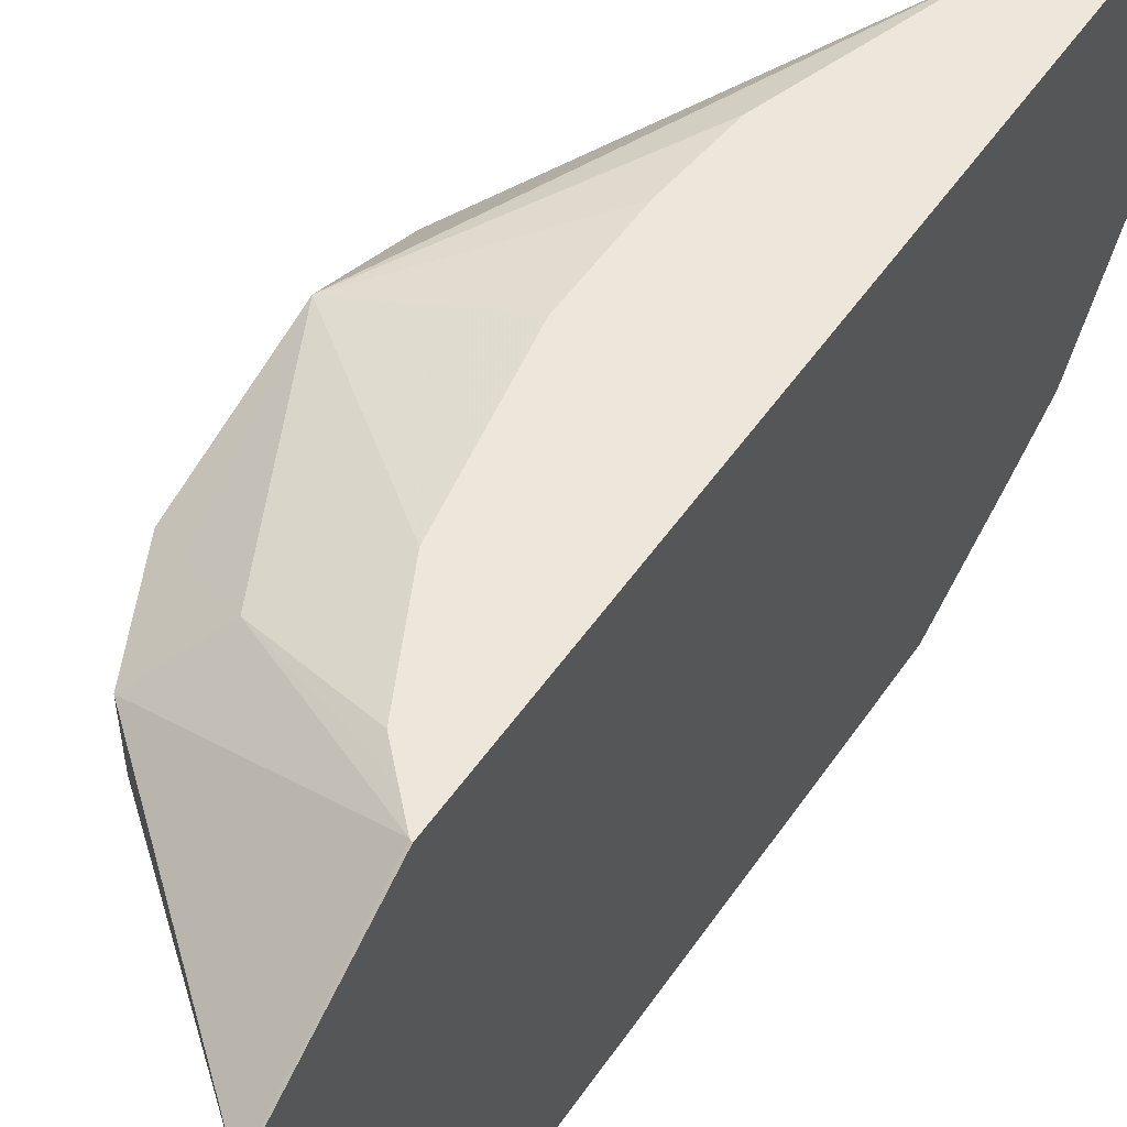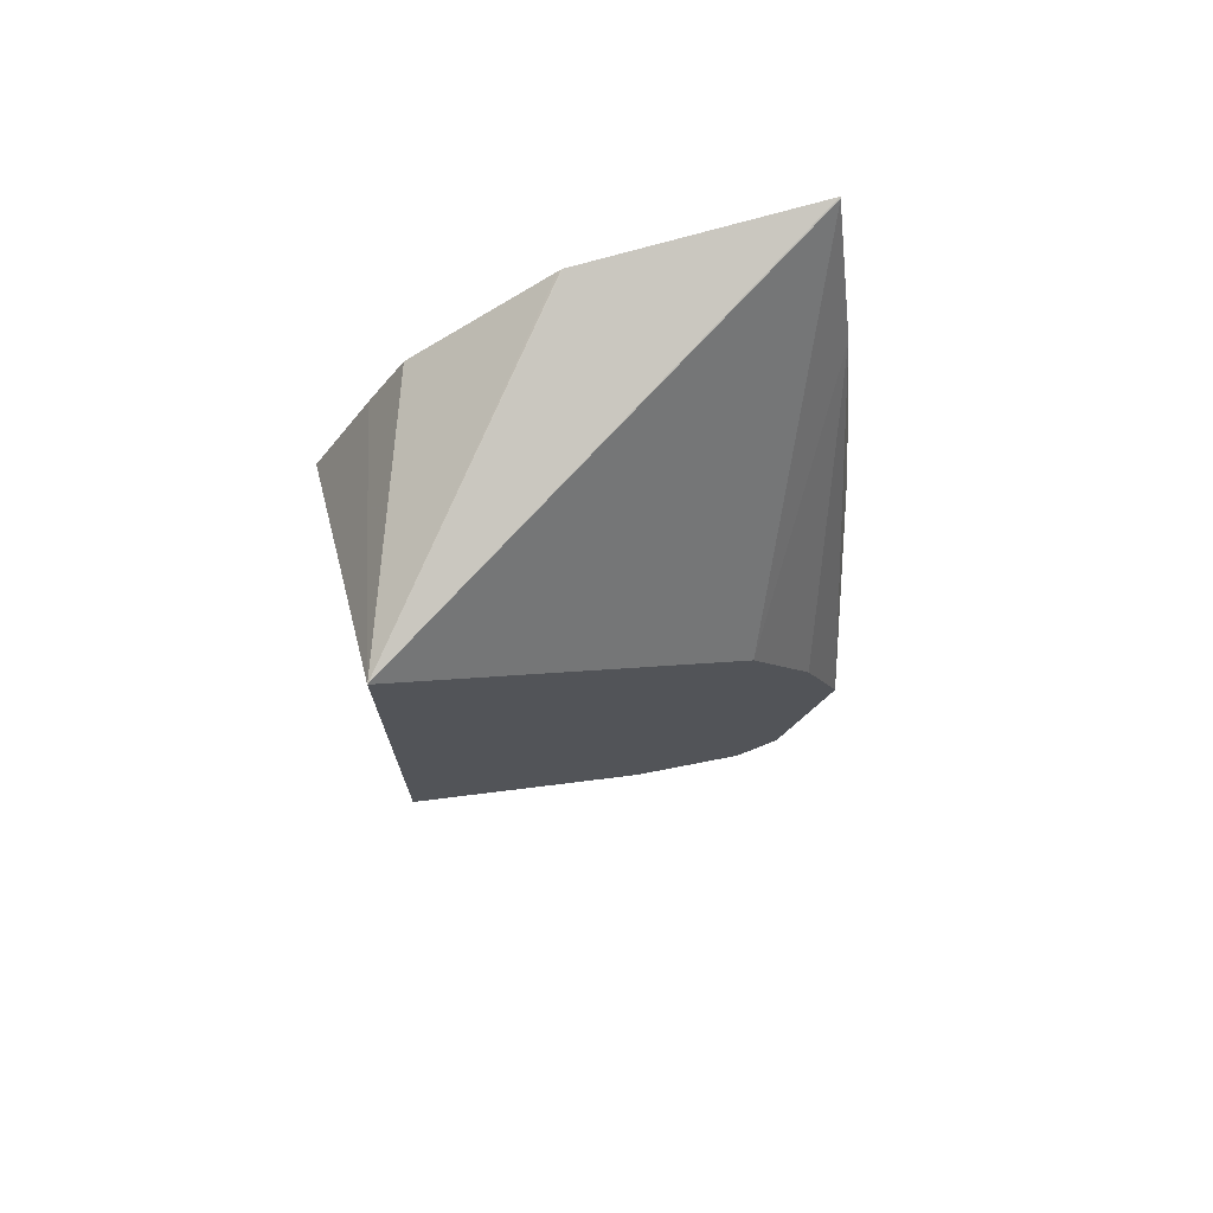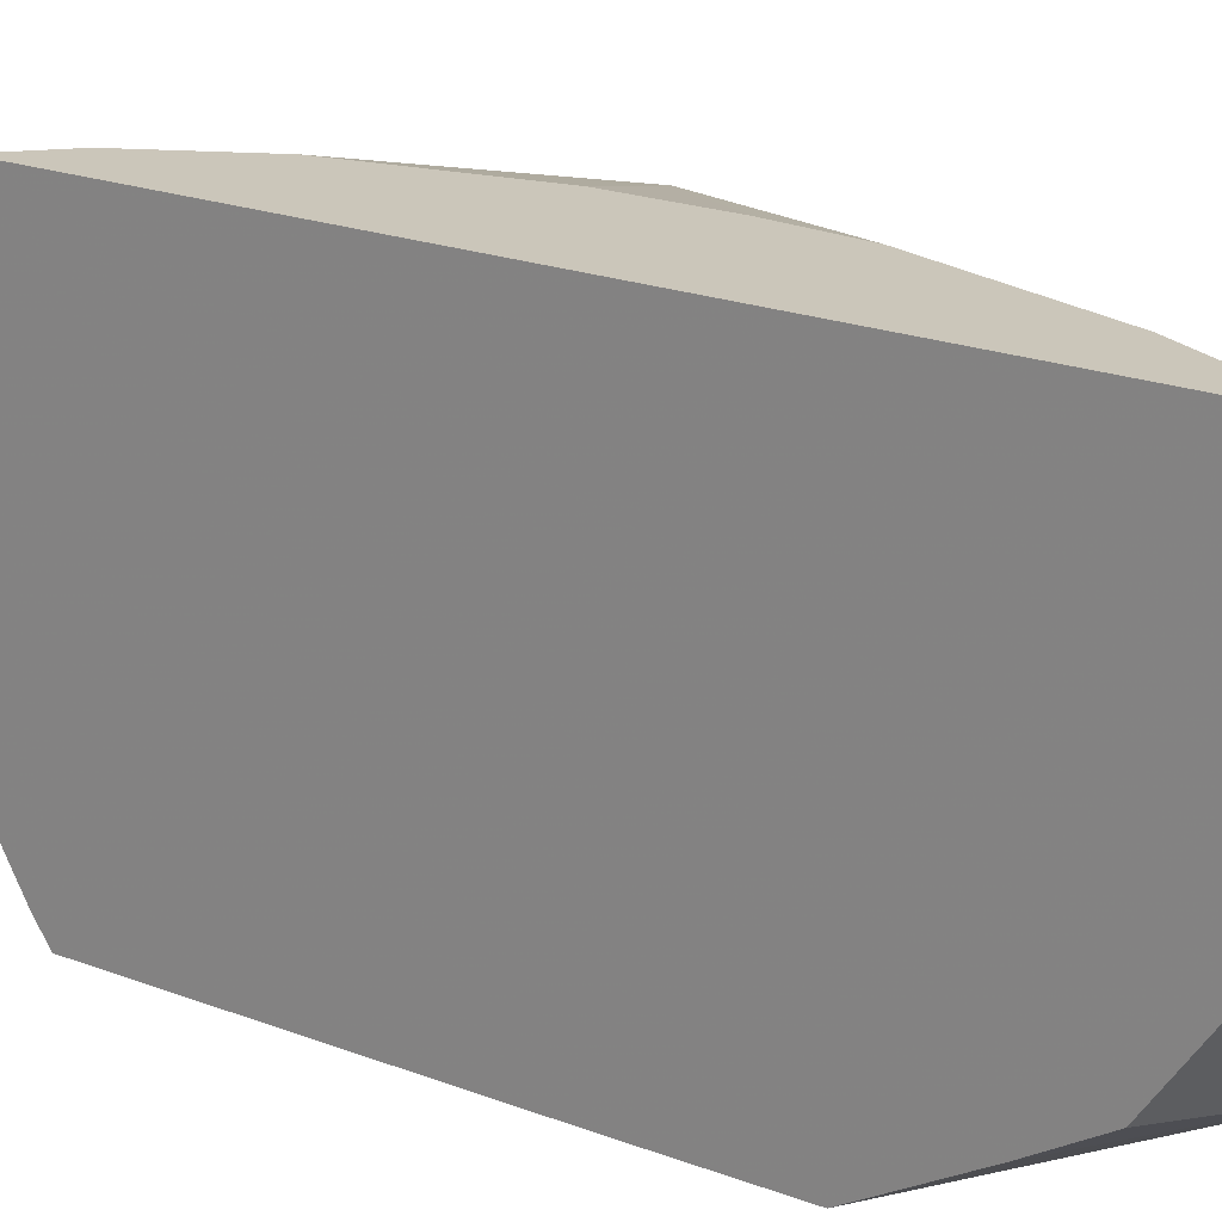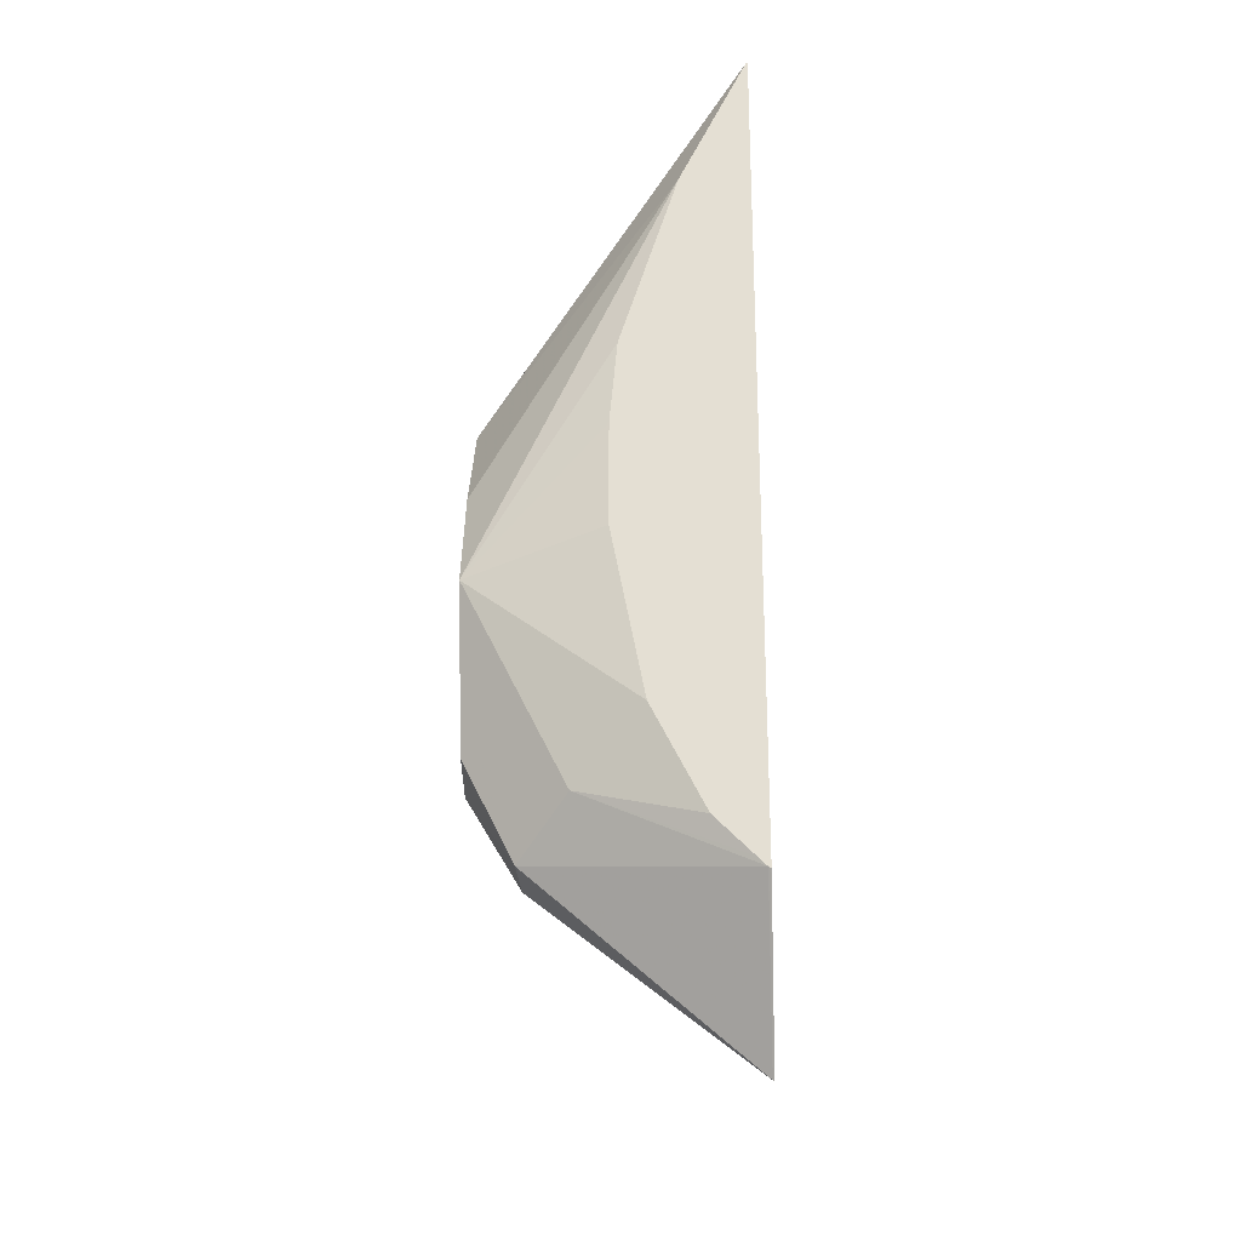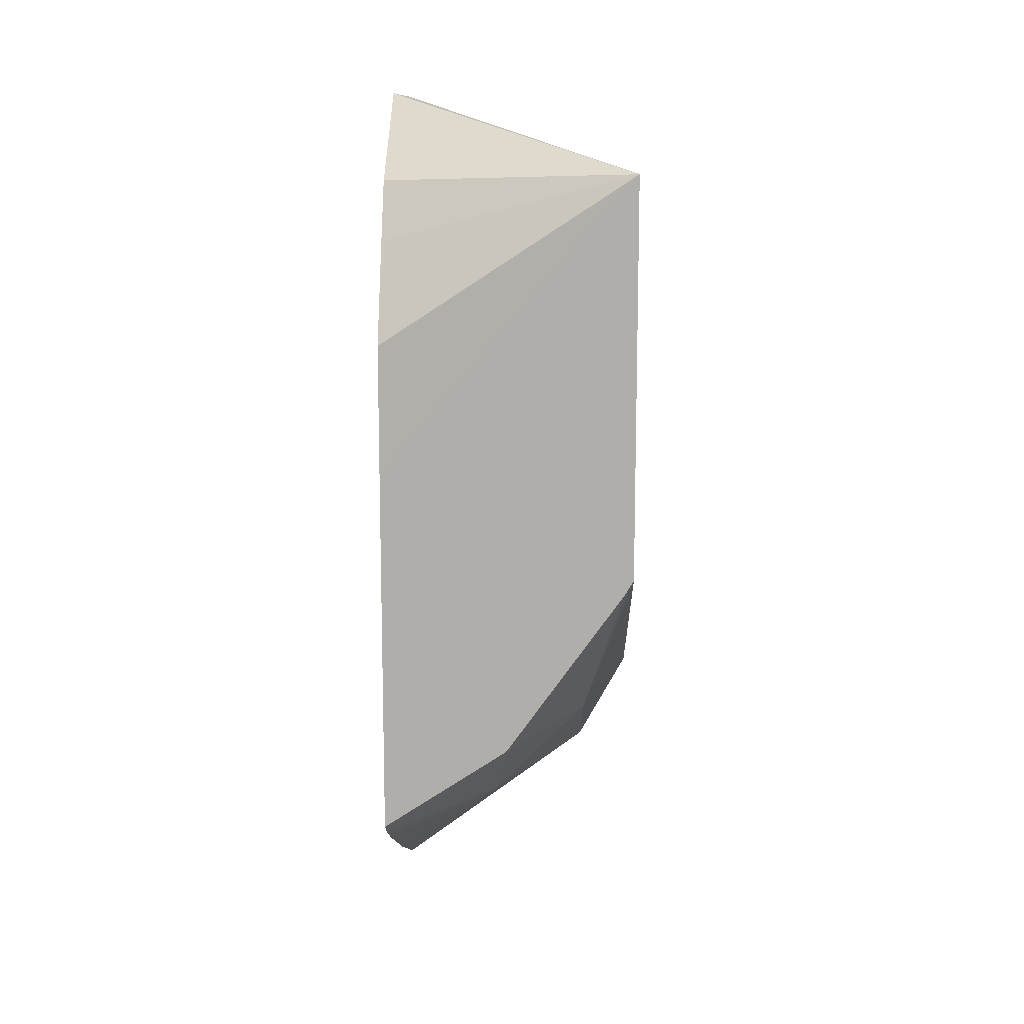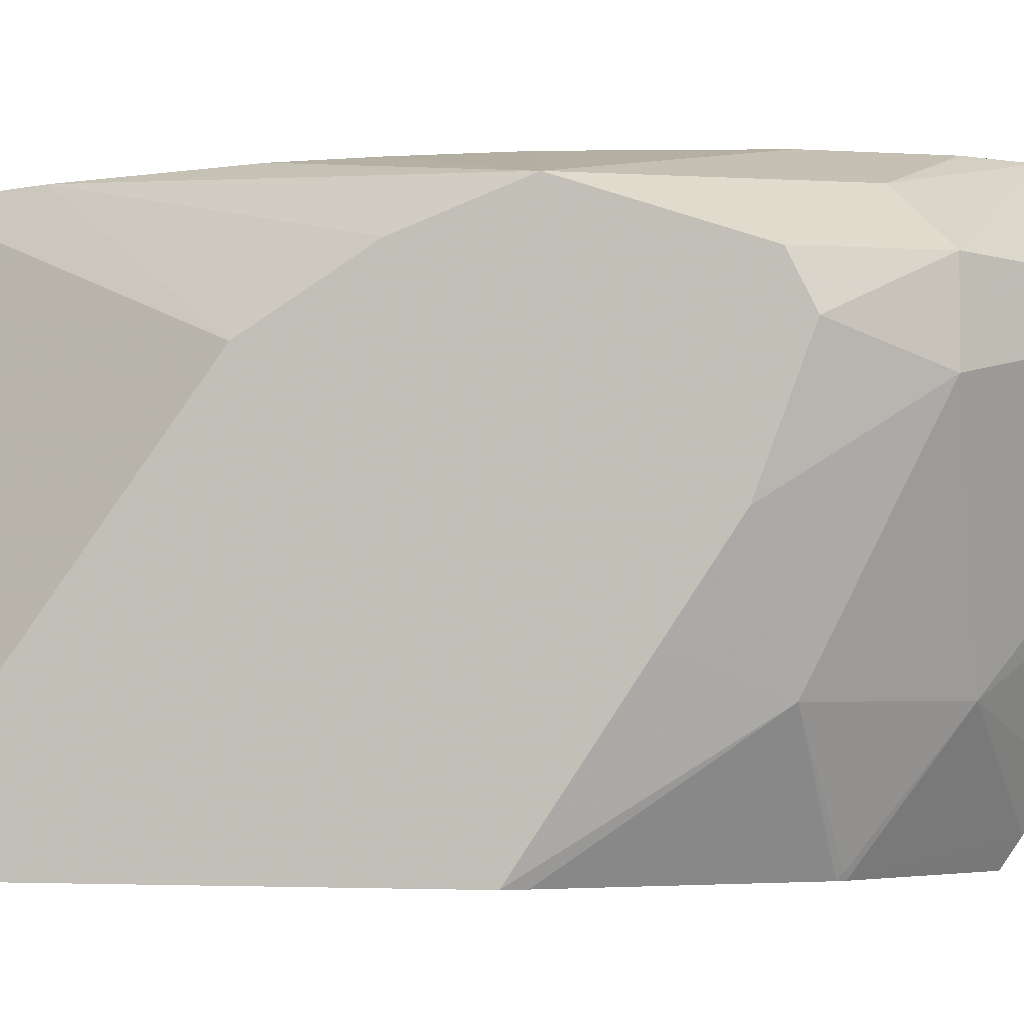
<metadata>
{"format":"obj","ext":"obj","renderer":"f3d","projection":"perspective","resolution":1024,"background":"white","views":[{"elev":52.6,"azim":-146.3,"up":"+Y"},{"elev":72.1,"azim":73.9,"up":"+Z"},{"elev":21.2,"azim":-55.8,"up":"+Y"},{"elev":-24.5,"azim":-177.4,"up":"+Z"},{"elev":12.0,"azim":1.2,"up":"+Z"},{"elev":-2.8,"azim":103.3,"up":"+Y"}]}
</metadata>
<code>
v 0.4449 0.3214 -0.5227
v 0.4458 0.3214 -0.5223
v 0.4449 0.3206 -0.524
v 0.4449 0.3214 -0.2691
v 0.4454 0.29 -0.5696
v 0.4449 0.2901 -0.5698
v 0.4484 0.3214 -0.5196
v 0.4972 0.3107 -0.4971
v 0.5127 0.2952 -0.5127
v 0.4449 0.2486 -0.2691
v 0.5282 0.1743 -0.2952
v 0.4452 0.3214 -0.2692
v 0.4449 0.2895 -0.5699
v 0.5127 0.2719 -0.5127
v 0.453 0.3214 -0.5151
v 0.4763 0.3214 -0.4763
v 0.5282 0.3107 -0.435
v 0.5179 0.3004 -0.4868
v 0.4602 0.3214 -0.5079
v 0.5282 0.2952 -0.4816
v 0.5282 0.2819 -0.4883
v 0.4449 0.2482 -0.2692
v 0.5282 0.1743 -0.4269
v 0.5282 0.2796 -0.3729
v 0.4454 0.3214 -0.2693
v 0.4449 0.2472 -0.2698
v 0.4449 0.2048 -0.298
v 0.4449 0.193 -0.3173
v 0.4449 0.1744 -0.3496
v 0.5201 0.1743 -0.3026
v 0.4449 0.2437 -0.5494
v 0.4816 0.2097 -0.5127
v 0.5282 0.2464 -0.475
v 0.5127 0.2097 -0.4816
v 0.4864 0.3214 -0.4243
v 0.5282 0.2991 -0.404
v 0.4864 0.3214 -0.3923
v 0.484 0.3214 -0.3663
v 0.4661 0.3214 -0.3107
v 0.5252 0.1743 -0.4319
v 0.5282 0.2197 -0.4572
v 0.4449 0.1743 -0.3914
v 0.4449 0.1951 -0.5258
v 0.4449 0.1815 -0.5183
v 0.4868 0.1761 -0.4868
v 0.4853 0.1743 -0.487
v 0.487 0.1743 -0.4853
v 0.4449 0.1743 -0.5135
f 13 32 31
f 13 14 32
f 11 40 23
f 11 47 40
f 11 46 47
f 11 48 46
f 11 42 48
f 11 30 42
f 11 29 30
f 11 17 36
f 11 27 28
f 11 22 26
f 11 25 12
f 11 24 25
f 11 36 24
f 11 20 17
f 11 21 20
f 11 33 21
f 14 21 33
f 11 28 29
f 14 33 34
f 32 34 45
f 16 35 17
f 45 47 46
f 44 46 48
f 34 47 45
f 34 40 47
f 33 41 34
f 32 46 44
f 32 45 46
f 11 41 33
f 32 44 43
f 14 34 32
f 31 32 43
f 24 36 39
f 24 39 25
f 23 34 41
f 23 40 34
f 17 39 36
f 17 38 39
f 17 37 38
f 17 35 37
f 17 20 18
f 29 42 30
f 11 23 41
f 11 26 27
f 9 21 14
f 1 38 37
f 1 39 38
f 1 25 39
f 1 12 25
f 1 4 12
f 1 10 4
f 1 22 10
f 1 26 22
f 1 27 26
f 1 37 35
f 1 28 27
f 1 48 42
f 1 44 48
f 1 43 44
f 1 31 43
f 1 13 31
f 1 6 13
f 1 3 6
f 1 2 3
f 10 22 11
f 1 42 29
f 1 35 16
f 1 29 28
f 1 19 15
f 9 20 21
f 1 16 19
f 9 18 20
f 8 19 16
f 8 15 19
f 8 18 9
f 8 16 17
f 7 15 8
f 5 14 13
f 5 9 14
f 8 17 18
f 5 13 6
f 4 11 12
f 4 10 11
f 2 9 5
f 2 8 9
f 2 7 8
f 2 6 3
f 2 5 6
f 1 7 2
f 1 15 7

</code>
